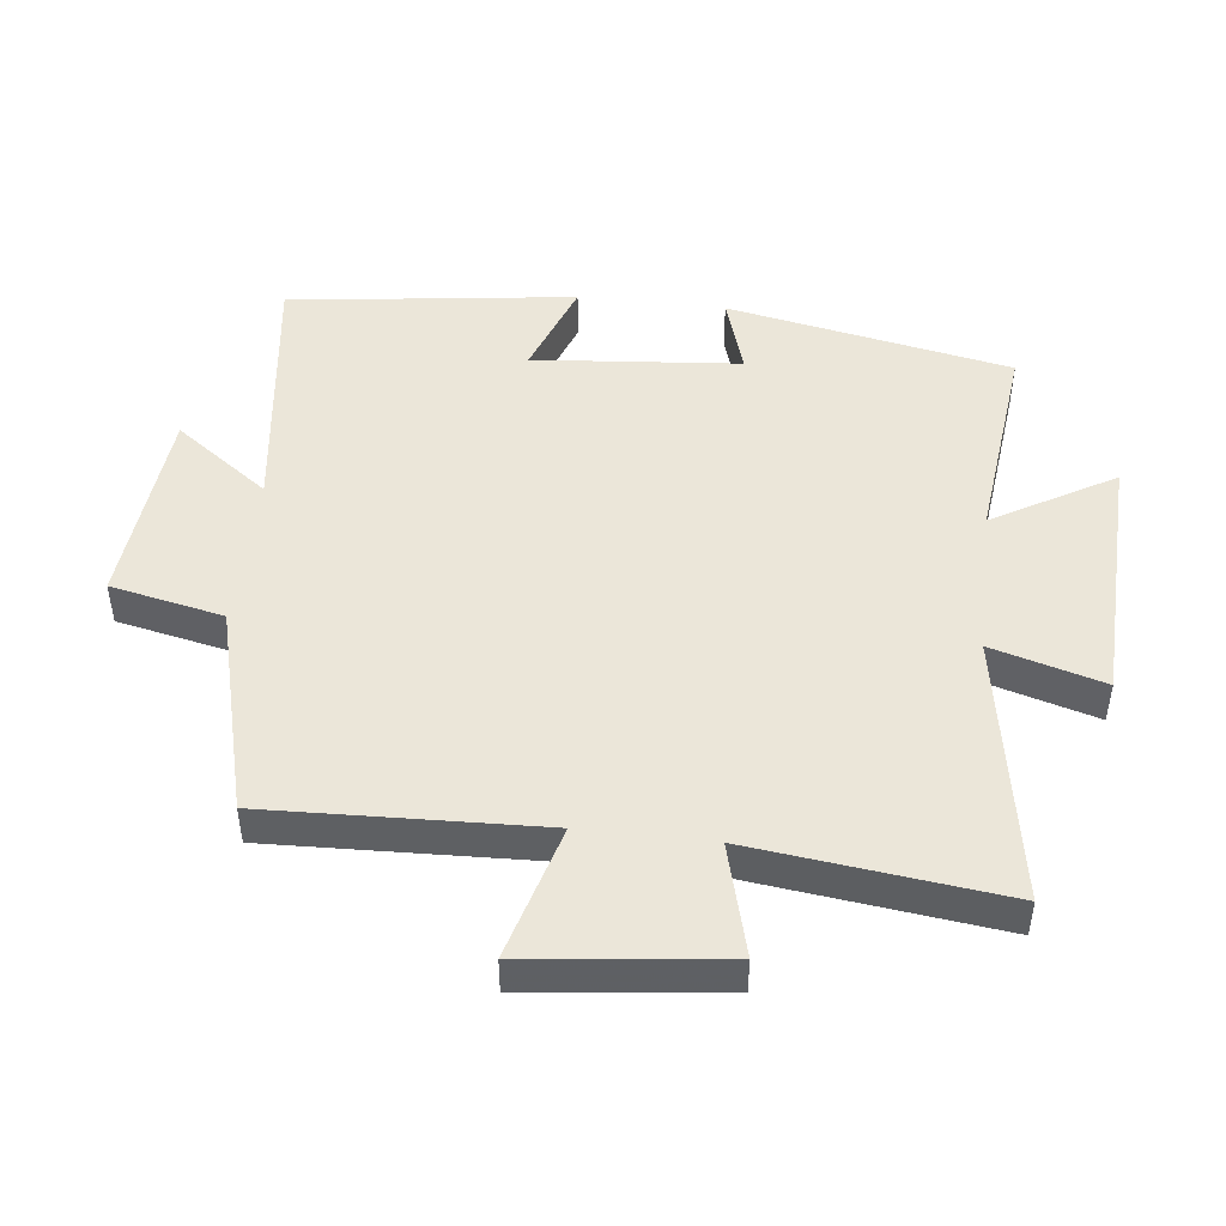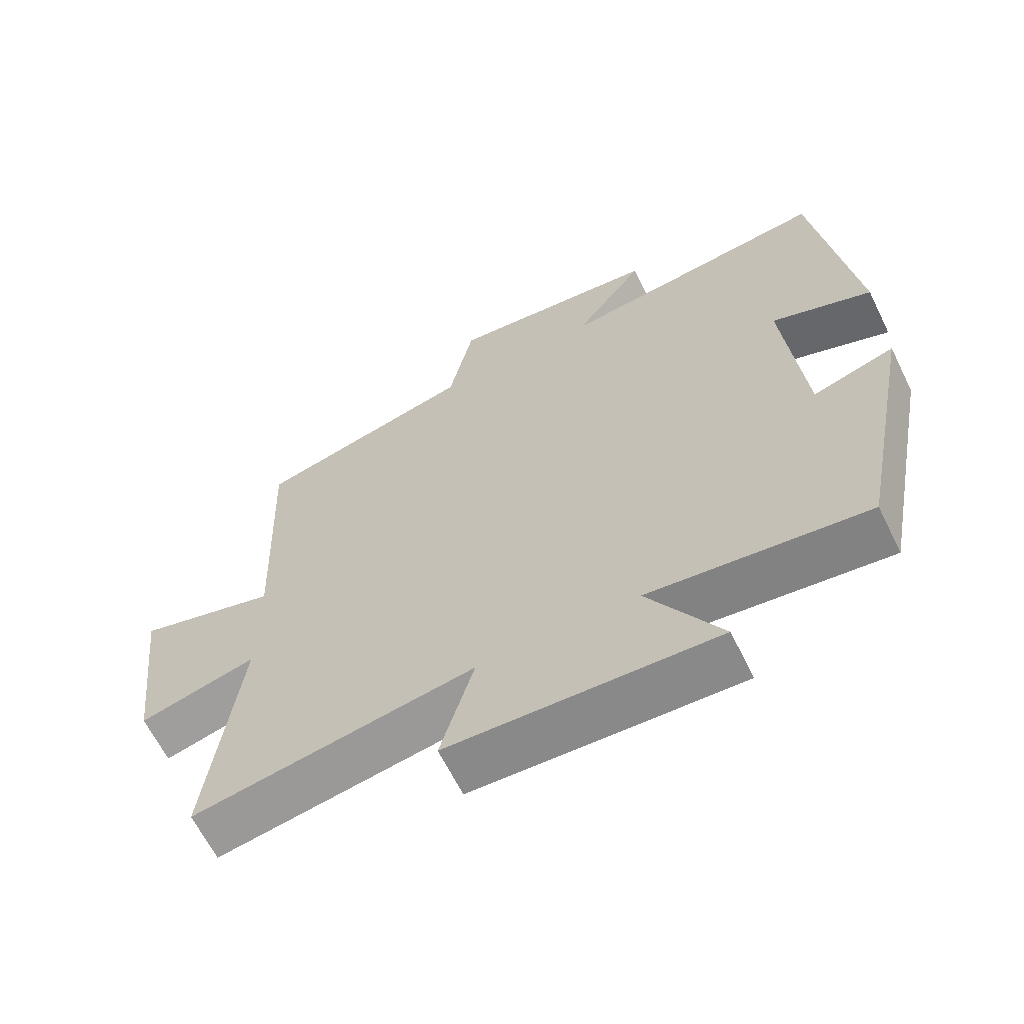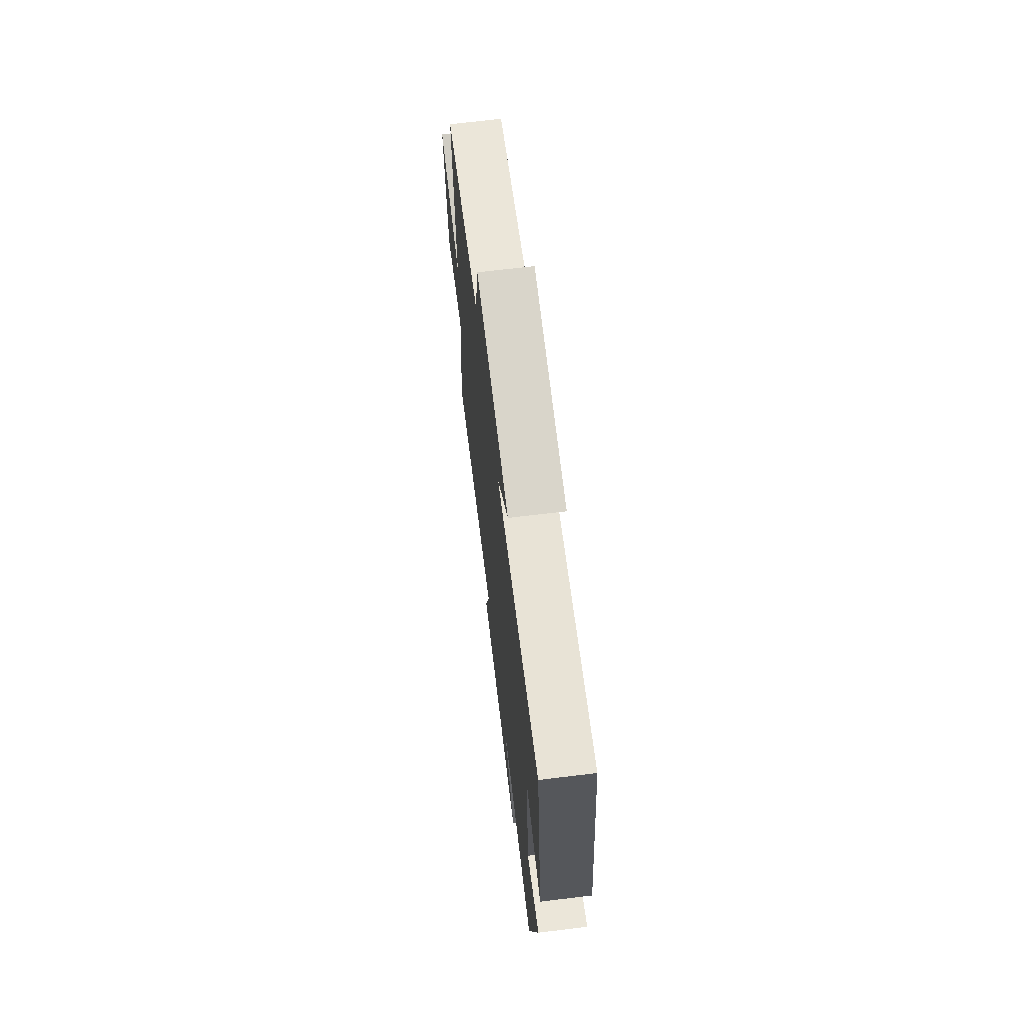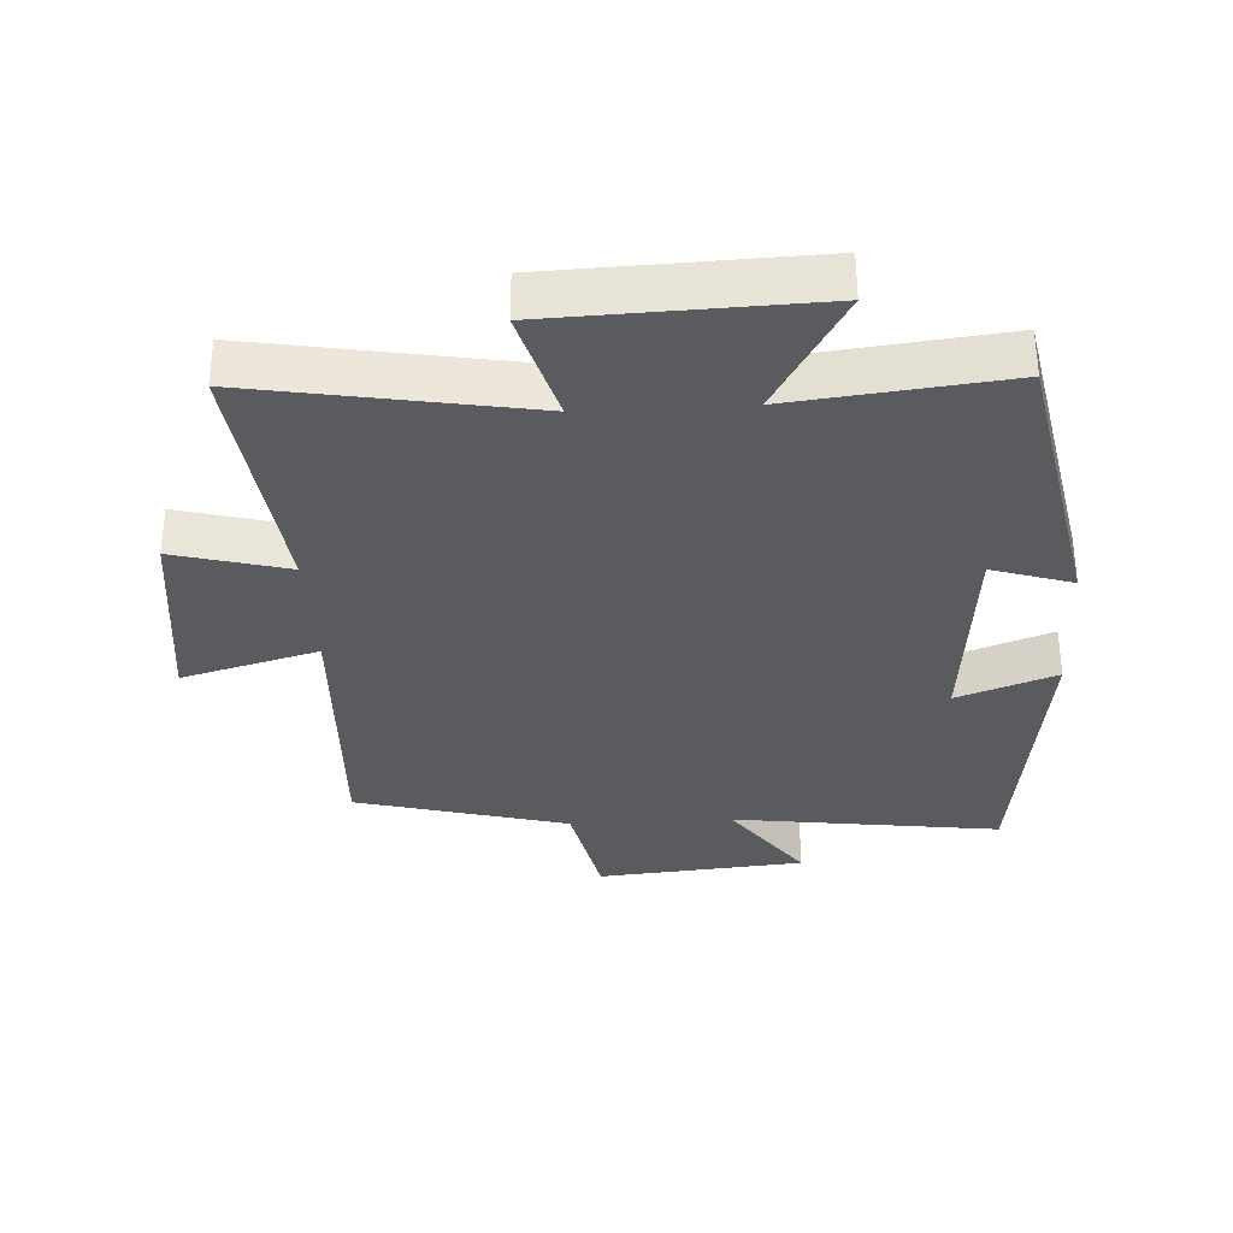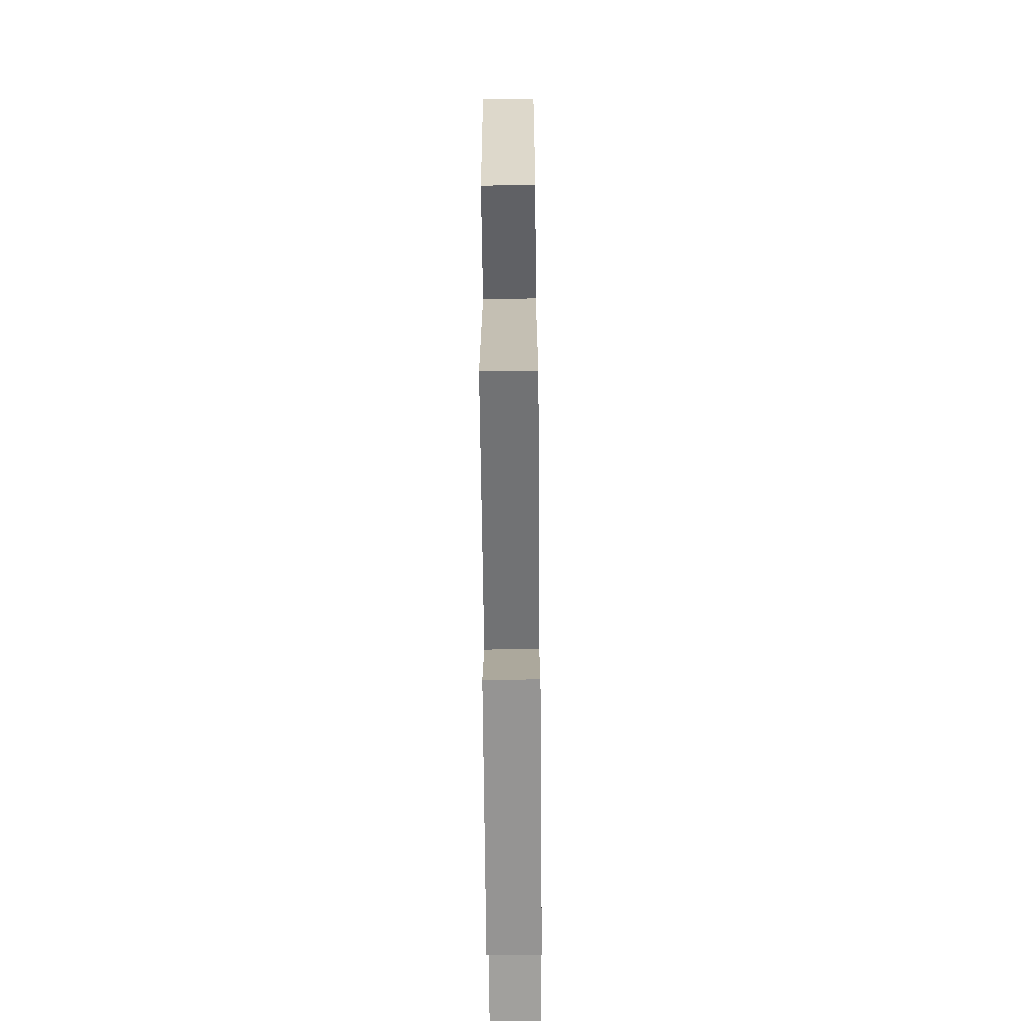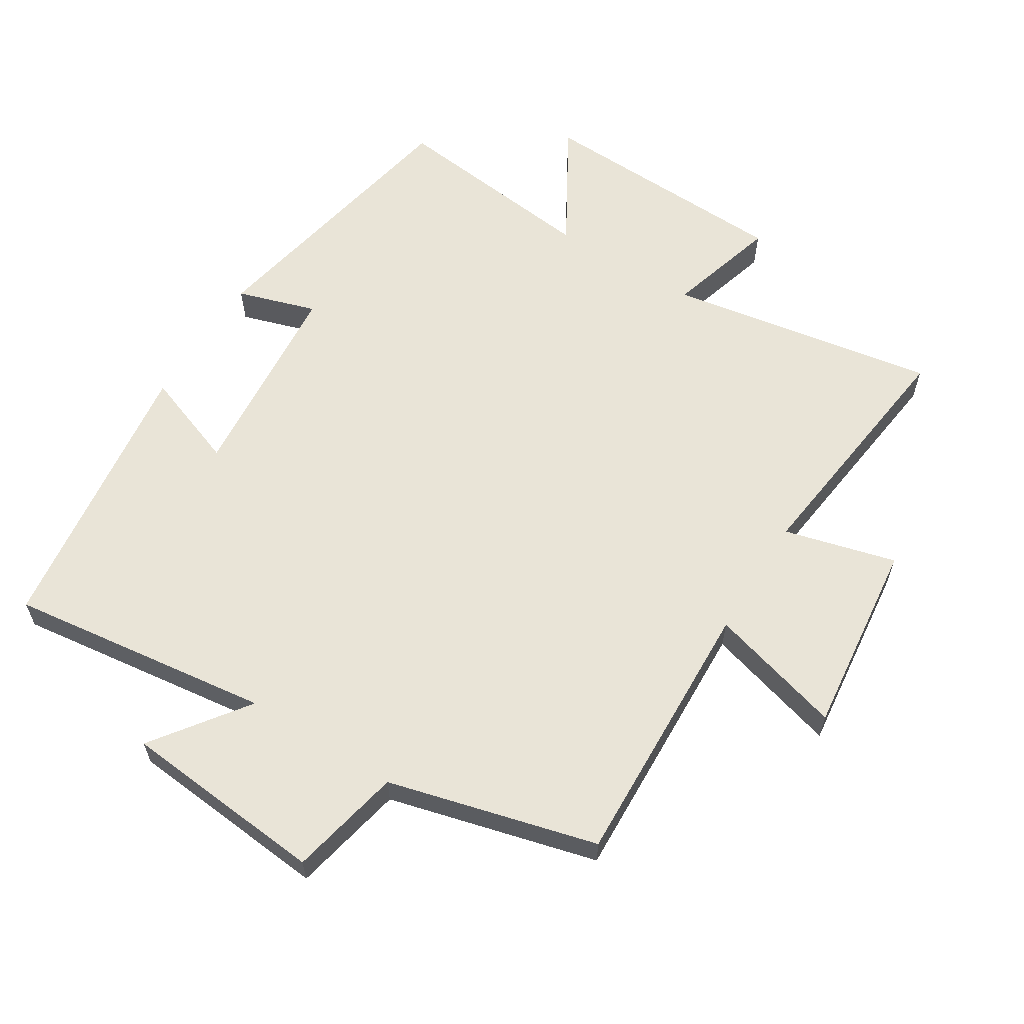
<metadata>
{"format":"obj","ext":"obj","renderer":"f3d","projection":"perspective","resolution":1024,"background":"white","views":[{"elev":47.3,"azim":96.6,"up":"+Y"},{"elev":-64.4,"azim":-153.7,"up":"+Z"},{"elev":69.4,"azim":-96.9,"up":"+Z"},{"elev":-33.4,"azim":-176.9,"up":"+Y"},{"elev":-65.2,"azim":90.5,"up":"+Z"},{"elev":61.0,"azim":32.0,"up":"+Y"}]}
</metadata>
<code>
v 0.546 0.07 -0.57
v 0.137 0.07 -0.5
v 0.186 0.07 -0.669
v -0.204 0.07 -0.683
v -0.097 0.07 -0.5
v -0.416 0.07 -0.536
v -0.5 0.07 -0.105
v -0.38 0.07 -0.143
v -0.352 0.07 0.171
v -0.5 0.07 0.117
v -0.443 0.07 0.552
v -0.043 0.07 0.5
v -0.147 0.07 0.643
v 0.163 0.07 0.671
v 0.199 0.07 0.5
v 0.516 0.07 0.417
v 0.5 0.07 0.004
v 0.704 0.07 0.061
v 0.67 0.07 -0.235
v 0.5 0.07 -0.19
v 0.546 0 -0.57
v 0.137 0 -0.5
v 0.186 0 -0.669
v -0.204 0 -0.683
v -0.097 0 -0.5
v -0.416 0 -0.536
v -0.5 0 -0.105
v -0.38 0 -0.143
v -0.352 0 0.171
v -0.5 0 0.117
v -0.443 0 0.552
v -0.043 0 0.5
v -0.147 0 0.643
v 0.163 0 0.671
v 0.199 0 0.5
v 0.516 0 0.417
v 0.5 0 0.004
v 0.704 0 0.061
v 0.67 0 -0.235
v 0.5 0 -0.19
f 17 18 19 20
f 15 16 17
f 15 17 20
f 12 13 14 15
f 12 15 20 1
f 9 10 11 12
f 8 9 12 1
f 5 6 7 8
f 2 3 4 5
f 2 5 8
f 1 2 8
f 40 39 38 37
f 37 36 35
f 40 37 35
f 35 34 33 32
f 21 40 35 32
f 32 31 30 29
f 21 32 29 28
f 28 27 26 25
f 25 24 23 22
f 28 25 22
f 28 22 21
f 1 21 22 2
f 2 22 23 3
f 3 23 24 4
f 4 24 25 5
f 5 25 26 6
f 6 26 27 7
f 7 27 28 8
f 8 28 29 9
f 9 29 30 10
f 10 30 31 11
f 11 31 32 12
f 12 32 33 13
f 13 33 34 14
f 14 34 35 15
f 15 35 36 16
f 16 36 37 17
f 17 37 38 18
f 18 38 39 19
f 19 39 40 20
f 20 40 21 1

</code>
